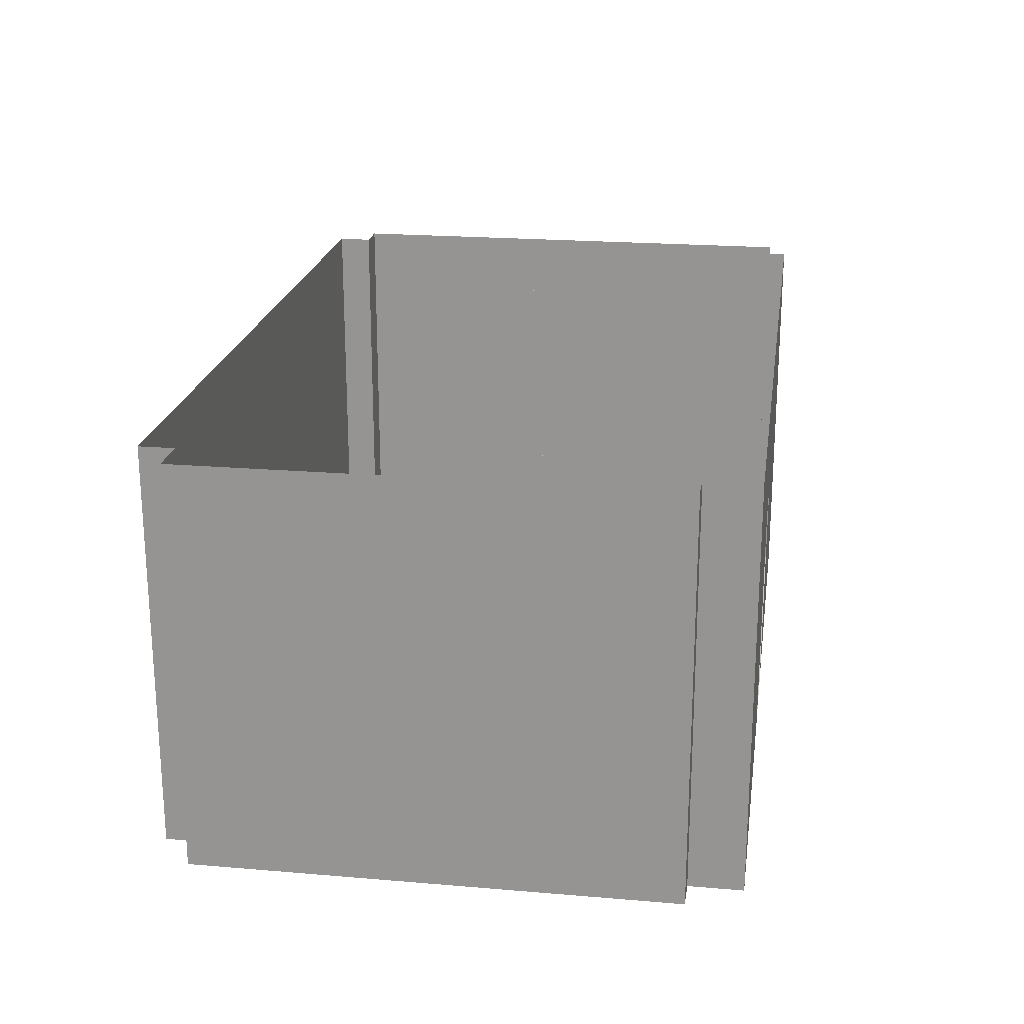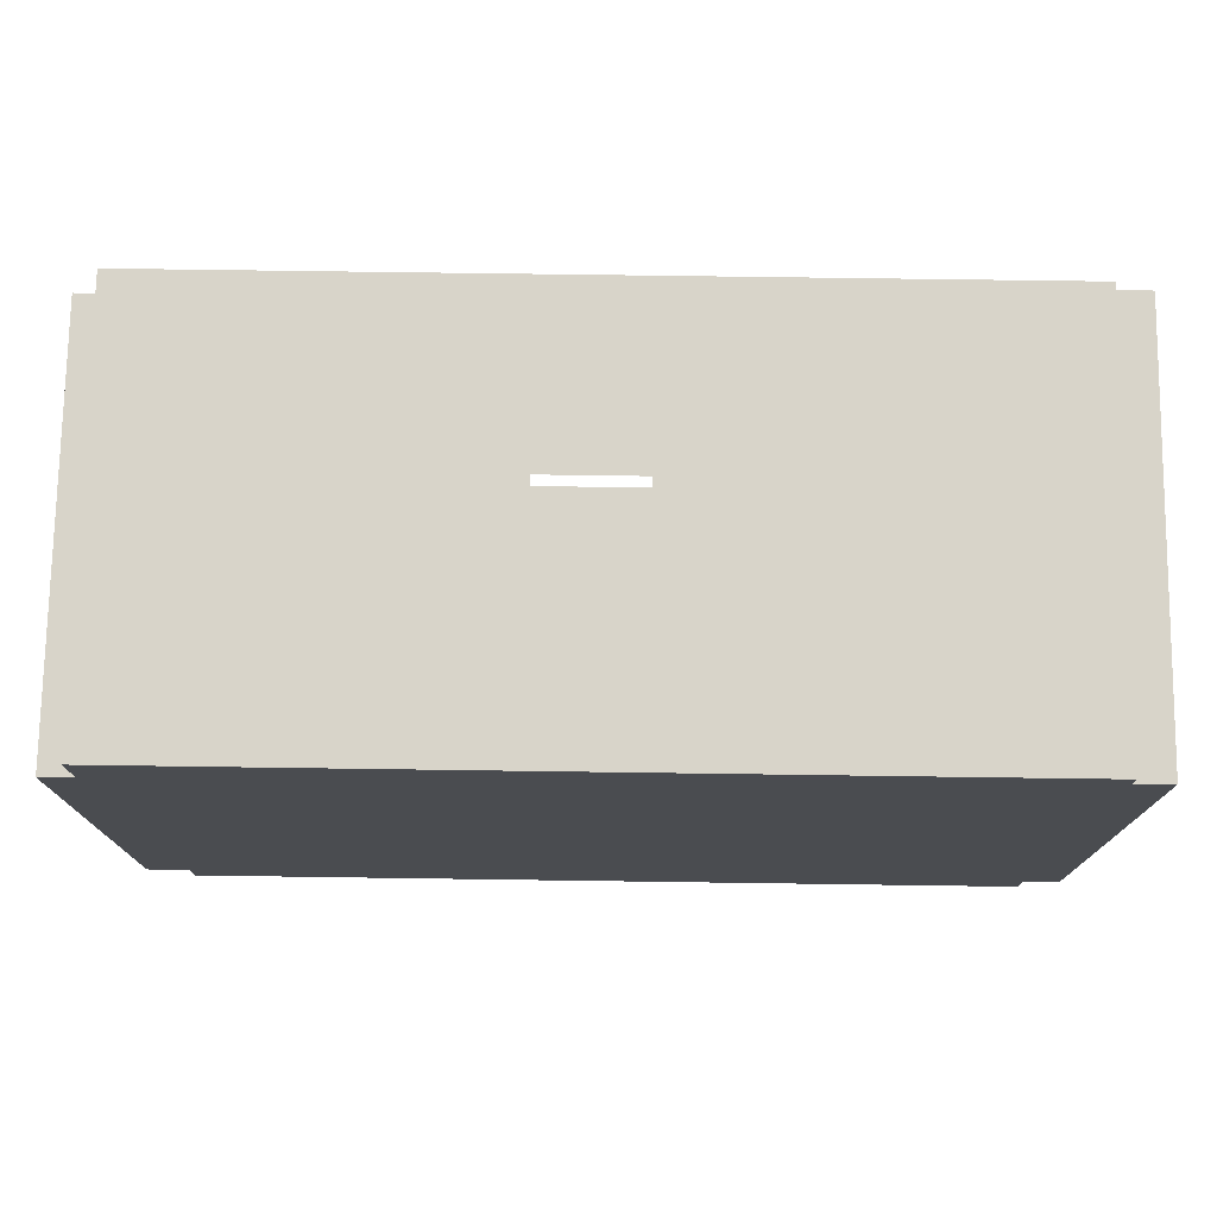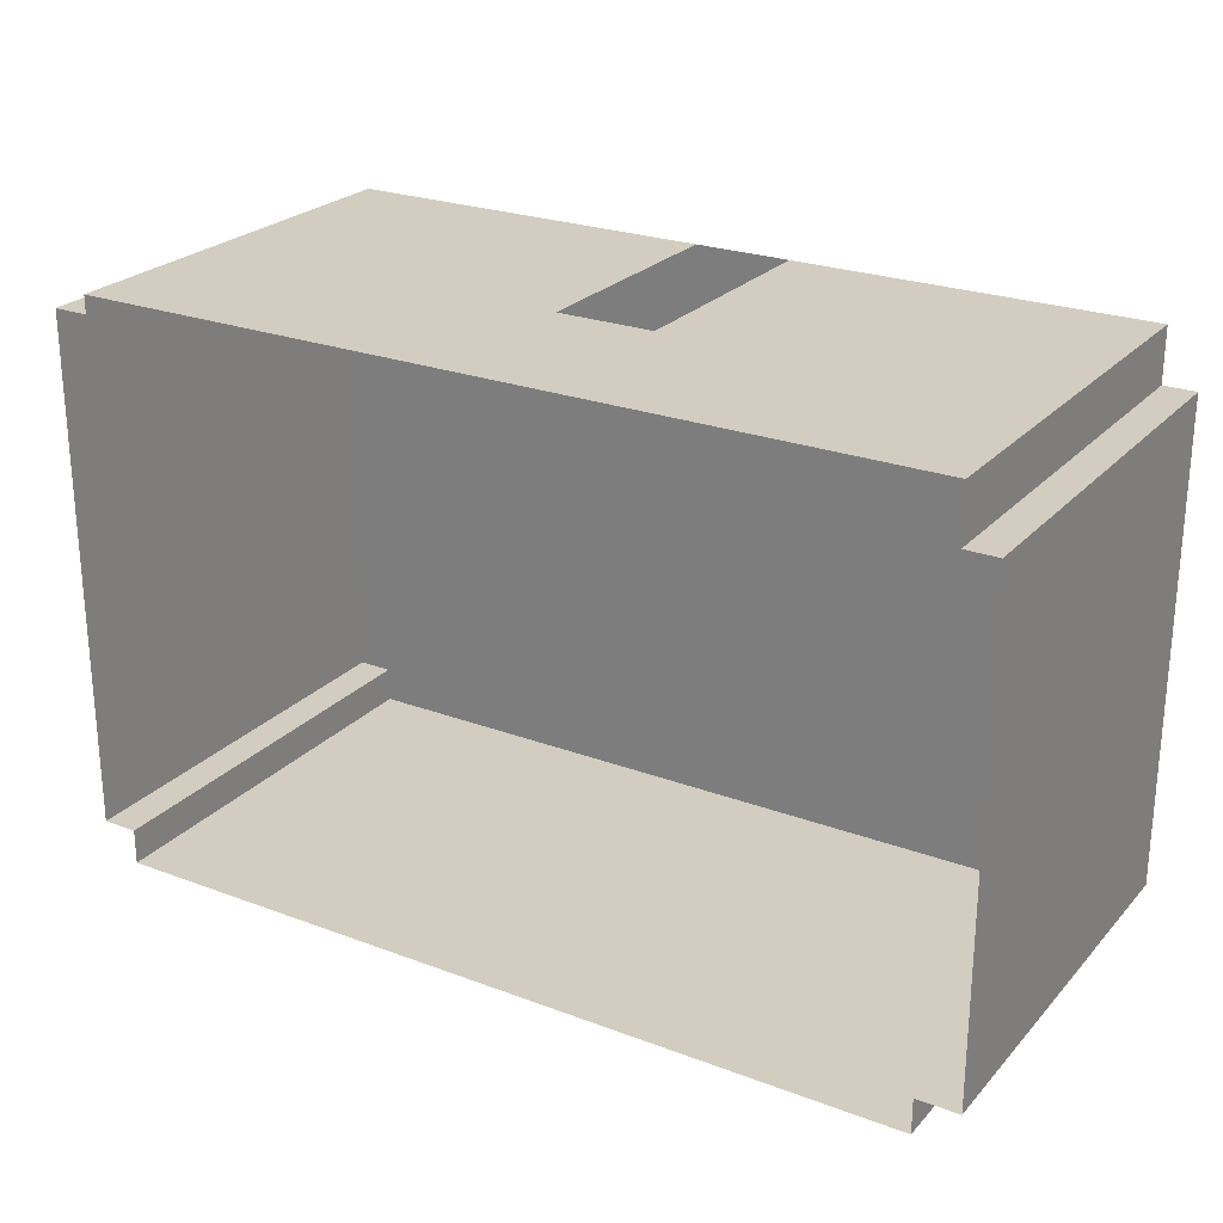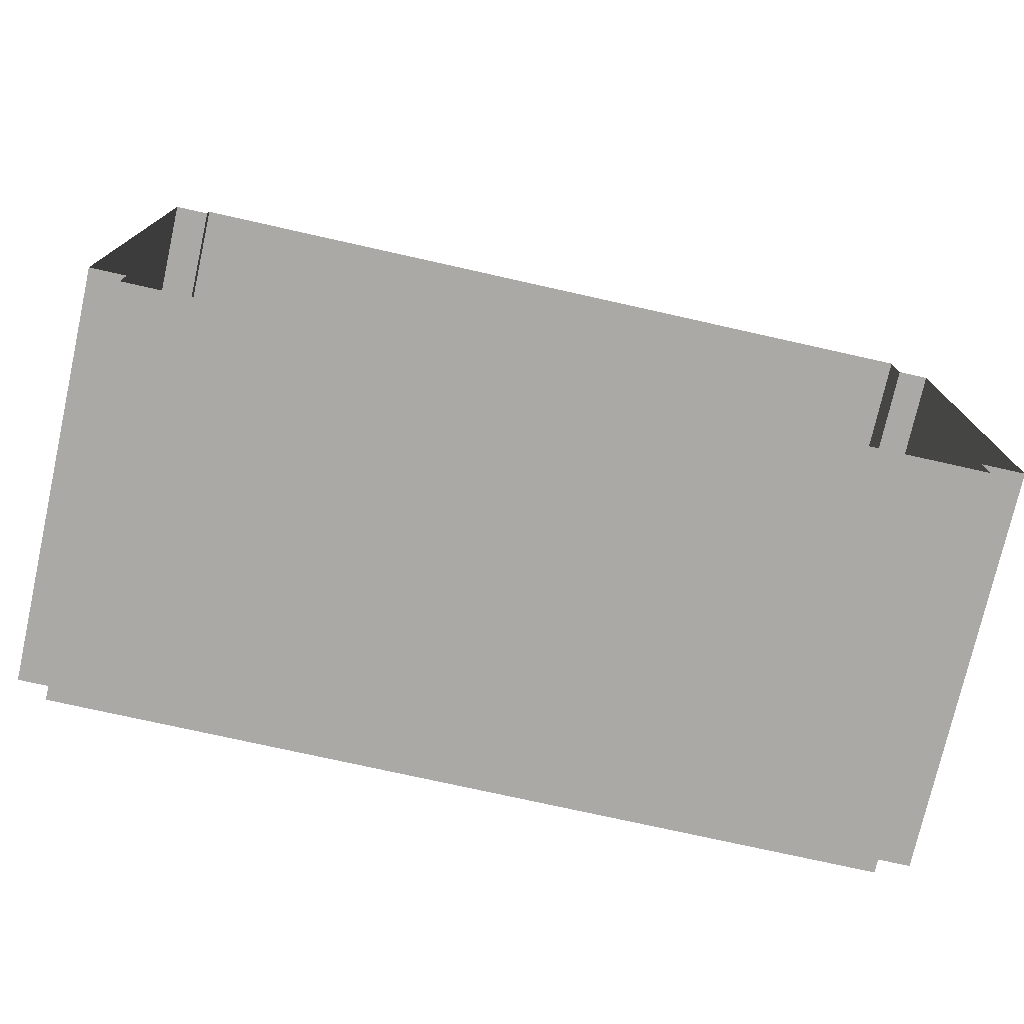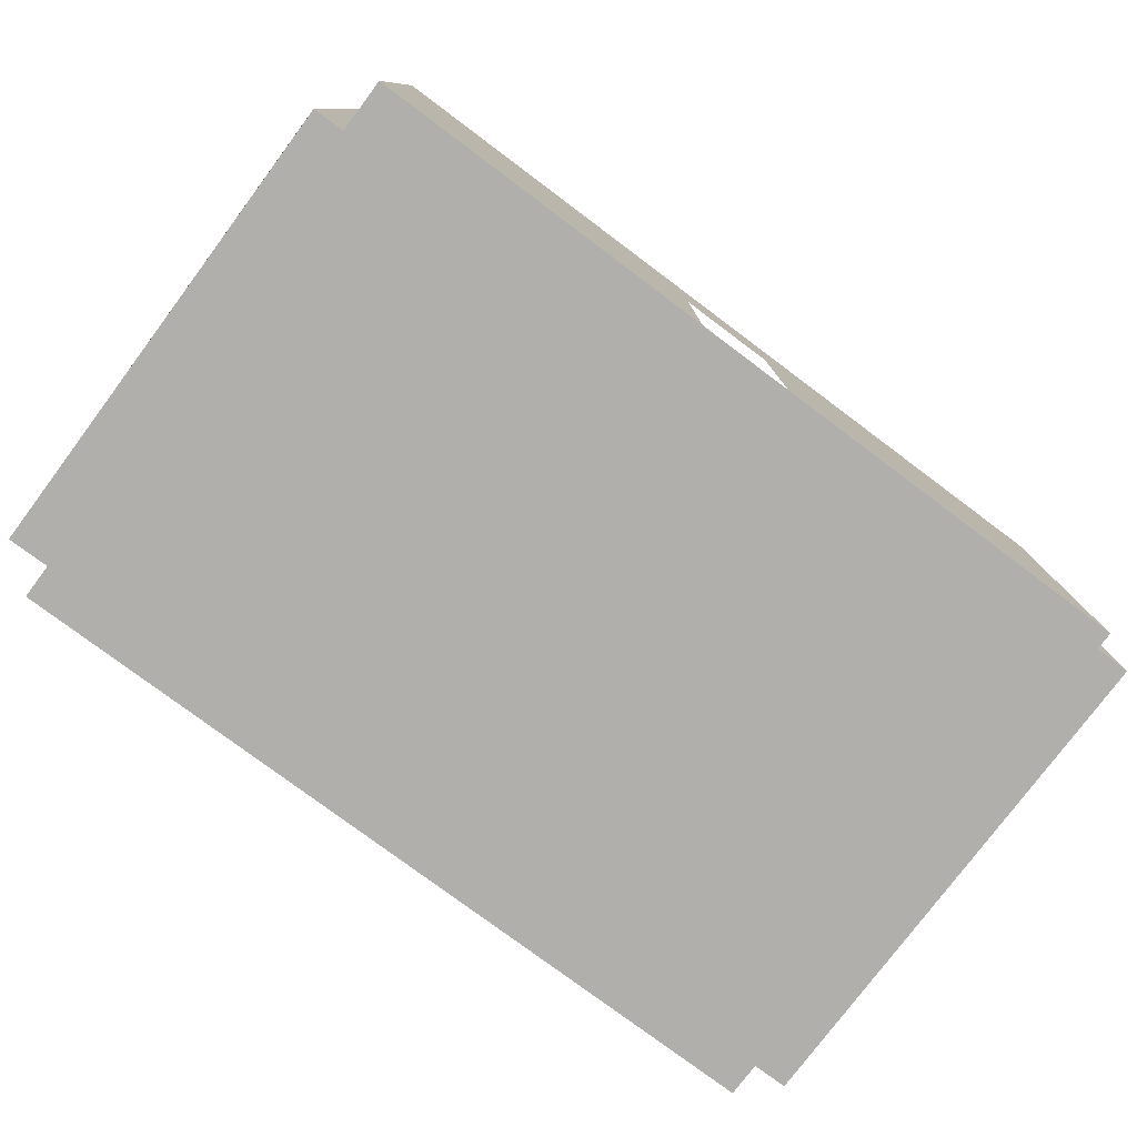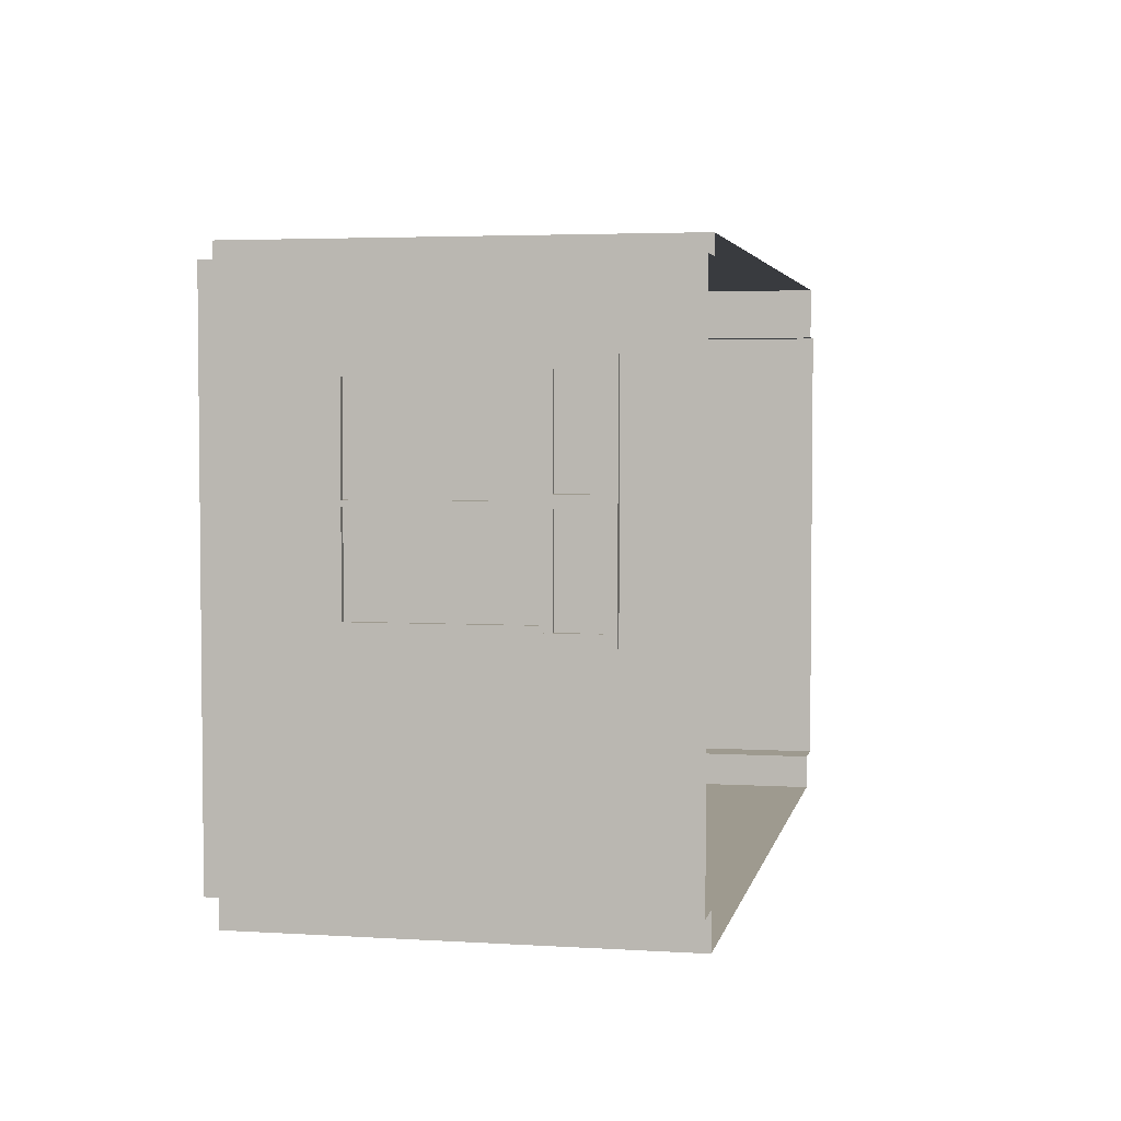
<metadata>
{"format":"obj","ext":"obj","renderer":"f3d","projection":"perspective","resolution":1024,"background":"white","views":[{"elev":21.3,"azim":-81.5,"up":"+Y"},{"elev":75.2,"azim":0.8,"up":"+Z"},{"elev":24.7,"azim":-148.5,"up":"+Z"},{"elev":-75.4,"azim":167.4,"up":"+Z"},{"elev":-78.1,"azim":-36.8,"up":"+Y"},{"elev":3.7,"azim":101.5,"up":"+Z"}]}
</metadata>
<code>
g Mesh1 ventana5_1 DES032 Model
v 15.48 7.185 -138.9
v 15.53 7.135 -138.9
v 15.53 7.185 -138.9
f 1 2 3
v 15.48 7.135 -138.9
f 2 1 4
f 3 2 1
v 15.53 7.135 -138.8
f 5 2 3
v 15.53 5.735 -138.8
f 6 2 5
v 15.53 5.735 -138.9
f 2 6 7
f 7 6 2
v 15.53 5.735 -138
f 8 7 6
v 15.53 5.685 -137.9
f 9 7 8
v 15.53 5.685 -138.9
f 7 9 10
f 10 9 7
v 15.48 5.685 -137.9
f 11 10 9
v 15.48 5.685 -138.9
f 10 11 12
f 9 10 11
v 15.53 5.685 -139.7
f 9 13 10
v 15.53 5.585 -137.8
f 9 14 13
v 15.53 7.685 -137.8
f 14 9 15
f 15 9 14
v 15.53 7.185 -137.9
f 15 9 16
f 16 9 15
v 15.48 7.185 -137.9
f 17 9 16
f 9 17 11
f 16 9 17
v 15.53 6.41 -137.9
f 9 18 16
f 9 8 18
f 8 7 9
f 6 7 8
v 15.48 5.735 -138
f 6 19 8
v 15.48 5.735 -138.8
f 19 6 20
f 8 19 6
v 15.53 7.135 -138
f 19 21 8
v 15.48 7.135 -138
f 21 19 22
f 8 21 19
v 15.53 6.41 -137.9
f 21 23 8
v 15.53 6.652 -137.9
f 23 21 24
f 8 23 21
f 18 8 23
f 18 8 9
f 23 8 18
v 15.48 6.41 -137.9
f 23 25 18
v 15.48 6.41 -137.9
f 25 23 26
f 18 25 23
v 15.53 6.652 -137.9
f 25 27 18
v 15.48 6.652 -137.9
f 27 25 28
f 18 27 25
f 16 18 27
f 16 18 9
f 27 18 16
f 18 24 27
f 24 18 23
f 23 18 24
f 27 24 18
f 24 21 27
f 24 21 23
f 27 21 24
f 16 27 21
f 21 27 16
f 16 21 3
f 3 21 16
f 5 3 21
f 3 2 5
v 15.53 7.185 -139.7
f 2 29 3
v 15.53 7.135 -139.7
f 30 29 2
v 15.53 6.652 -139.7
f 31 29 30
v 15.53 6.652 -139.7
f 32 29 31
v 15.53 6.41 -139.7
f 33 29 32
f 33 13 29
v 15.53 5.735 -139.7
f 34 13 33
f 13 34 10
f 10 34 13
f 7 10 34
f 34 10 7
v 15.48 5.735 -138.9
f 35 10 7
f 10 35 12
f 7 10 35
f 12 35 10
f 35 11 12
f 11 35 19
f 12 11 35
f 12 11 10
v 15.48 5.685 -139.7
f 11 36 12
v 15.48 5.585 -137.8
f 11 37 36
v 15.48 7.685 -137.8
f 37 11 38
f 38 11 37
f 38 11 17
f 17 11 38
f 11 17 9
f 11 25 17
f 11 19 25
f 19 35 11
f 19 35 20
f 20 35 19
f 4 20 35
v 15.48 7.135 -138.8
f 20 4 39
f 35 20 4
f 39 4 20
f 39 4 1
f 1 4 39
f 4 1 2
v 15.48 7.185 -139.7
f 4 40 1
v 15.48 7.135 -139.7
f 41 40 4
v 15.48 6.652 -139.7
f 42 40 41
v 15.48 6.652 -139.7
f 43 40 42
v 15.48 6.41 -139.7
f 44 40 43
f 44 36 40
v 15.48 5.735 -139.7
f 45 36 44
f 36 45 12
f 12 45 36
f 35 12 45
f 45 12 35
f 35 34 45
f 34 35 7
f 7 35 34
f 35 2 7
f 2 35 4
f 7 2 35
f 4 35 2
f 35 41 4
f 41 35 45
f 45 35 41
f 45 34 35
f 34 41 45
f 41 34 30
f 30 34 41
v 15.53 6.41 -139.7
f 34 46 30
f 46 34 33
f 30 46 34
f 30 46 31
f 31 46 30
f 46 32 31
f 32 46 33
f 33 46 32
v 15.48 6.41 -139.7
f 33 47 46
f 47 33 44
f 46 47 33
f 46 42 47
f 42 46 31
f 31 46 42
f 31 32 46
f 31 29 32
f 30 29 31
f 2 29 30
f 3 29 2
f 29 1 3
f 1 29 40
f 3 1 29
f 3 17 1
f 17 3 16
f 16 3 17
v 15.53 7.235 -139.7
f 3 48 16
f 29 48 3
v 15.53 7.685 -139.8
f 29 49 48
f 13 49 29
v 15.53 5.585 -139.8
f 13 50 49
f 50 13 14
f 14 13 50
f 13 14 9
f 10 13 9
f 13 12 10
f 12 13 36
f 10 12 13
f 36 13 12
f 36 29 13
f 29 36 40
f 13 29 36
f 29 49 13
f 48 49 29
v 15.53 7.585 -139.7
f 48 49 51
f 51 49 48
v 15.53 7.585 -138.9
f 51 49 52
f 52 49 51
v 15.53 7.585 -138.8
f 52 49 53
f 53 49 52
v 15.53 7.585 -137.9
f 53 49 54
f 54 49 53
f 15 54 49
v 15.53 7.235 -137.9
f 15 55 54
f 15 16 55
f 55 16 15
f 55 16 48
f 48 16 55
f 16 48 3
f 3 48 29
v 15.53 7.235 -138.9
f 55 48 56
f 56 48 55
v 15.48 7.235 -138.9
f 48 57 56
v 15.48 7.235 -139.7
f 57 48 58
f 56 57 48
f 57 52 56
v 15.48 7.585 -138.9
f 52 57 59
f 56 52 57
v 15.53 7.235 -138.8
f 52 60 56
f 60 52 53
f 56 60 52
f 55 56 60
f 60 56 55
v 15.48 7.235 -137.9
f 60 61 55
v 15.48 7.235 -138.8
f 61 60 62
f 55 61 60
f 61 54 55
v 15.48 7.585 -137.9
f 54 61 63
f 55 54 61
f 54 55 15
f 49 54 15
f 49 38 15
v 15.48 7.685 -139.8
f 38 49 64
f 15 38 49
f 38 14 15
f 14 38 37
f 15 14 38
f 37 38 14
v 15.48 5.585 -139.8
f 65 14 37
f 14 65 50
f 37 14 65
f 50 65 14
f 65 49 50
f 49 65 64
f 50 49 65
f 49 50 13
f 64 65 49
f 36 65 64
f 65 36 37
f 37 36 65
f 36 37 11
f 12 36 11
f 64 65 36
f 36 64 40
f 40 64 36
f 40 64 58
f 58 64 40
v 15.48 7.585 -139.7
f 58 64 66
f 66 64 58
f 66 64 59
f 59 64 66
v 15.48 7.585 -138.8
f 59 64 67
f 67 64 59
f 67 64 63
f 63 64 67
f 38 63 64
f 38 61 63
f 38 17 61
f 61 17 38
f 61 17 58
f 58 17 61
f 1 58 17
f 40 58 1
f 1 58 40
f 17 58 1
f 17 22 1
f 17 28 22
f 17 25 28
f 17 25 11
f 28 25 17
v 15.48 6.652 -137.9
f 25 68 28
f 68 25 26
f 26 25 68
f 25 19 26
f 25 19 11
f 26 19 25
f 22 26 19
f 26 22 68
f 19 26 22
f 68 22 26
f 68 22 28
f 28 22 68
f 22 28 17
f 1 22 17
f 39 1 22
f 22 1 39
f 19 39 22
f 39 19 20
f 20 19 39
f 20 6 19
f 6 39 20
f 39 6 5
f 5 6 39
f 5 2 6
f 20 39 6
f 21 39 5
f 39 21 22
f 22 21 39
f 22 19 21
f 22 39 19
f 5 39 21
f 21 3 5
f 1 17 3
f 28 68 25
f 68 27 28
f 27 68 24
f 28 27 68
f 28 25 27
f 24 68 27
f 24 26 68
f 26 24 23
f 23 24 26
f 68 26 24
f 26 23 25
f 40 29 1
f 40 36 29
f 40 36 44
f 44 36 45
f 47 45 44
f 45 47 41
f 41 47 45
f 41 47 42
f 42 47 41
f 47 43 42
f 43 47 44
f 44 47 43
f 44 45 47
f 44 33 47
f 33 43 44
f 43 33 32
f 32 33 43
f 32 29 33
f 29 13 33
f 33 13 34
f 33 34 46
f 44 43 33
f 43 40 44
f 42 40 43
f 41 40 42
f 4 40 41
f 1 40 4
f 4 41 35
f 41 2 4
f 2 41 30
f 4 2 41
f 30 41 2
f 42 43 47
f 42 32 43
f 32 42 31
f 31 42 32
f 43 32 42
f 47 42 46
f 45 41 34
f 61 58 57
f 57 58 61
f 58 48 57
f 48 66 58
f 66 48 51
f 51 48 66
f 58 66 48
f 66 57 58
f 57 66 59
f 58 57 66
f 59 66 57
f 66 52 59
f 52 66 51
f 59 52 66
f 59 57 52
f 59 62 57
f 62 59 67
f 57 62 59
f 61 57 62
f 62 57 61
f 67 61 62
f 61 67 63
f 62 61 67
f 62 60 61
f 60 67 62
f 67 60 53
f 53 60 67
f 53 52 60
f 62 67 60
f 67 59 62
f 53 63 67
f 63 53 54
f 54 53 63
f 67 63 53
f 63 67 61
f 63 61 54
f 63 61 38
f 64 63 38
f 64 49 38
f 51 66 52
g Mesh2 ventana5_1 DES032 Model
l 63 54
l 67 63
l 67 62
l 67 53
l 53 54
l 53 60
l 60 55
l 62 60
l 62 61
l 61 55
l 63 61
l 54 55
g Mesh3 ventana5_1 DES032 Model
l 58 57
l 58 66
l 58 48
l 48 51
l 48 56
l 56 52
l 57 56
l 57 59
l 59 52
l 59 66
l 66 51
l 52 51
g Mesh4 ventana5_1 DES032 Model
l 37 65
l 38 37
l 38 15
l 64 38
l 65 64
l 65 50
l 14 50
l 37 14
l 15 14
l 49 15
l 64 49
l 50 49
g Mesh5 ventana5_1 DES032 Model
l 35 45
l 35 7
l 35 12
l 4 35
l 1 4
l 1 3
l 17 1
l 17 11
l 17 16
l 16 9
l 16 3
l 3 2
l 29 3
l 13 29
l 36 13
l 12 36
l 11 12
l 11 9
l 9 10
l 12 10
l 7 10
l 2 7
l 4 2
l 41 4
l 41 30
l 45 41
l 45 34
l 34 30
l 7 34
l 30 2
l 10 13
l 36 40
l 40 1
l 40 29
g Mesh6 ventana5_1 DES032 Model
l 20 39
l 20 6
l 19 20
l 19 8
l 22 19
l 39 22
l 39 5
l 6 5
l 8 6
l 21 8
l 5 21
l 22 21
g Mesh7 ventana5_1 DES032 Model
l 42 31
l 43 42
l 44 43
l 44 33
l 47 44
l 47 46
l 42 47
l 31 46
l 32 31
l 33 32
l 46 33
l 43 32
g Mesh8 ventana5_1 DES032 Model
l 26 68
l 25 26
l 28 25
l 28 27
l 68 28
l 68 24
l 24 27
l 23 24
l 18 23
l 25 18
l 27 18
l 26 23
g Mesh9 DES032 Model
v 15.48 8.285 -137.1
v 15.48 7.685 -137.8
v 15.48 4.685 -137.1
f 69 70 71
v 15.48 8.285 -141.7
f 70 69 72
f 71 70 69
v 15.48 5.585 -137.8
f 71 70 73
f 73 70 71
v 15.48 4.685 -137.8
f 73 74 71
v 15.48 5.585 -139.8
f 74 73 75
f 71 74 73
v 15.17 4.685 -141.7
f 71 76 74
v 15.17 4.685 -137.1
f 76 71 77
f 77 71 76
f 77 69 71
v 15.17 8.285 -137.1
f 69 77 78
f 71 69 77
f 78 77 69
v 15.17 4.685 -137
f 79 78 77
v 15.17 8.285 -137
f 78 79 80
f 80 79 78
v 11.88 6.785 -137
f 79 81 80
v 11.88 4.685 -137
f 81 79 82
f 82 79 81
f 82 77 79
v 15.17 4.685 -142
f 82 83 77
v 11.03 4.685 -137
f 84 83 82
v 9.467 4.685 -137
f 85 83 84
v 7.998 4.685 -142
f 85 86 83
v 7.998 4.685 -141.7
f 85 87 86
v 7.907 4.685 -137.5
f 85 88 87
v 7.907 4.685 -137
f 88 85 89
f 89 85 88
v 7.907 8.285 -137
f 90 85 89
f 85 90 84
f 89 85 90
f 84 90 85
v 11.03 6.785 -137
f 84 90 91
f 91 90 84
f 91 90 81
f 81 90 91
f 80 81 90
f 80 81 79
f 90 81 80
f 84 83 85
f 82 83 84
f 77 83 82
f 77 83 76
f 76 83 77
v 15.17 8.285 -141.7
f 92 83 76
v 15.17 8.285 -142
f 83 92 93
f 76 83 92
f 93 92 83
f 93 86 83
v 7.998 8.285 -142
f 86 93 94
f 83 86 93
f 83 86 85
f 86 87 85
v 7.998 8.285 -141.7
f 86 95 87
f 95 86 94
f 87 95 86
v 7.628 8.285 -141.7
f 96 87 95
v 7.628 4.685 -141.7
f 87 96 97
f 97 96 87
v 7.628 4.685 -140.2
f 96 98 97
v 7.627 8.285 -137.5
f 99 98 96
v 7.627 4.685 -137.5
f 98 99 100
f 100 99 98
v 7.907 8.285 -137.5
f 101 100 99
f 88 100 101
v 7.628 4.685 -137.5
f 100 88 102
f 102 88 100
f 102 97 88
f 97 102 98
f 98 102 97
f 88 97 102
f 88 97 87
f 87 97 88
f 87 88 85
f 97 98 96
f 96 98 99
f 101 100 88
f 99 100 101
f 101 89 88
f 89 101 90
f 90 101 89
f 88 89 101
f 95 87 96
f 94 86 95
f 94 93 86
f 76 72 92
v 15.48 4.685 -141.7
f 72 76 103
f 103 76 72
v 15.48 4.685 -139.8
f 104 76 103
f 74 76 104
f 74 76 71
f 104 76 74
f 103 76 104
f 104 72 103
f 75 72 104
v 15.48 7.685 -139.8
f 105 72 75
f 70 72 105
f 72 69 70
f 105 72 70
f 75 72 105
f 104 72 75
f 103 72 104
f 74 75 104
f 75 73 74
f 104 75 74
f 92 72 76
f 79 77 82
f 77 78 79
g Mesh10 DES032 Model
l 74 104
l 71 74
l 71 69
l 77 71
l 79 77
l 82 79
l 82 84
l 82 81
l 91 81
l 84 91
l 85 84
l 89 85
l 89 88
l 89 90
l 90 80
l 90 101
l 88 101
l 102 88
l 98 102
l 97 98
l 97 87
l 97 96
l 96 95
l 99 96
l 100 99
l 100 98
l 99 101
l 87 95
l 87 86
l 83 86
l 83 76
l 83 93
l 94 93
l 86 94
l 95 94
l 93 92
l 76 92
l 76 103
l 103 72
l 104 103
l 69 72
l 78 69
l 77 78
l 80 78
l 79 80
l 92 72
g Mesh11 DES032 Model
l 73 70
l 73 75
l 75 105
l 105 70

</code>
